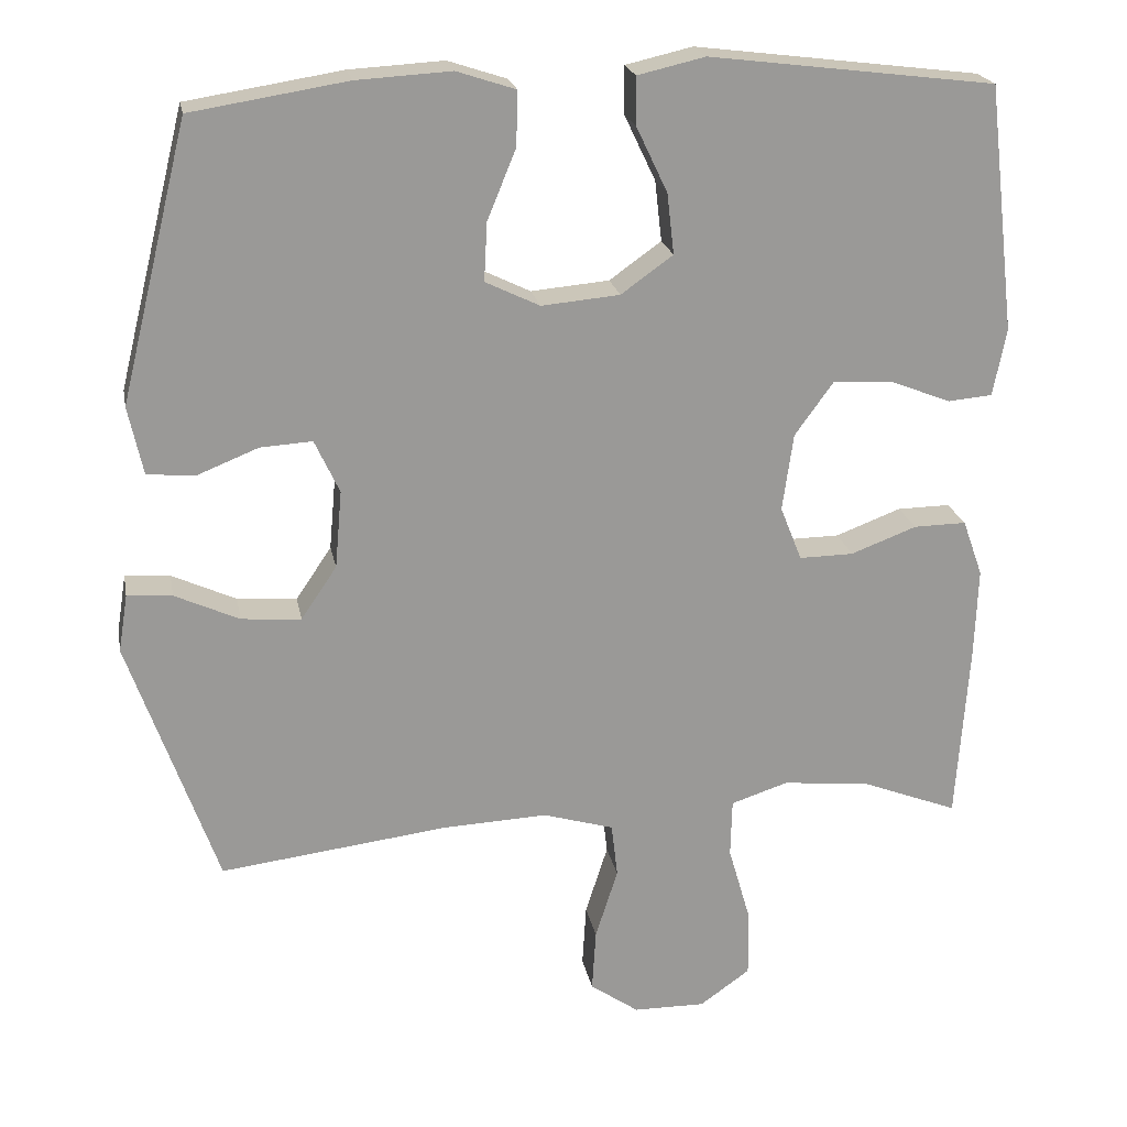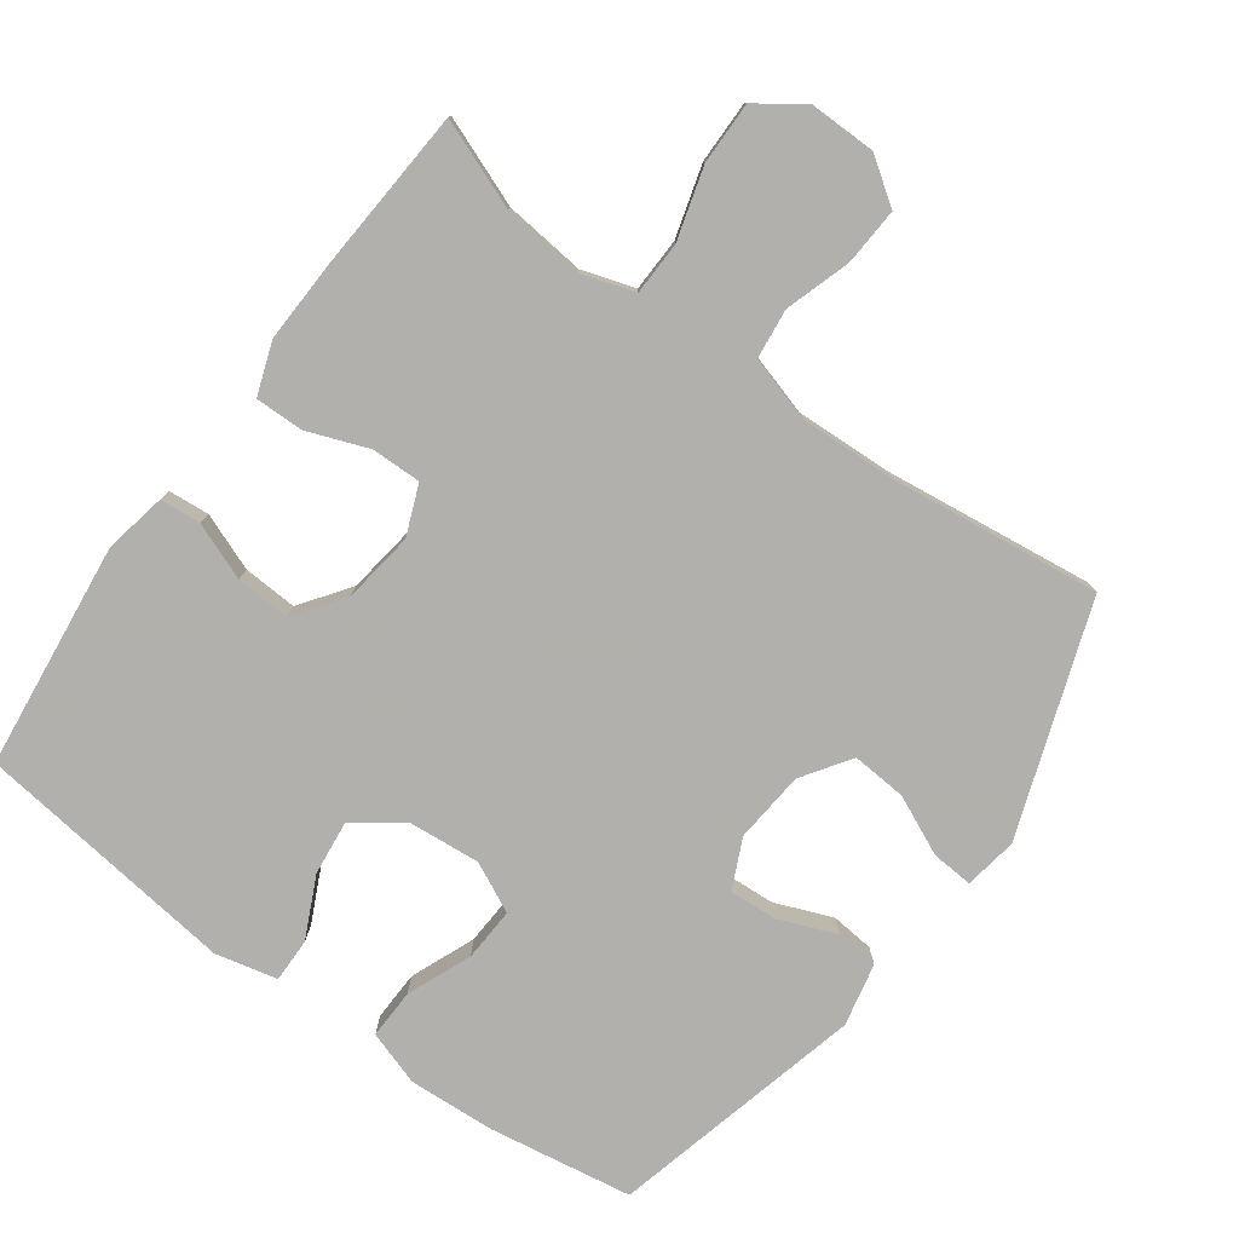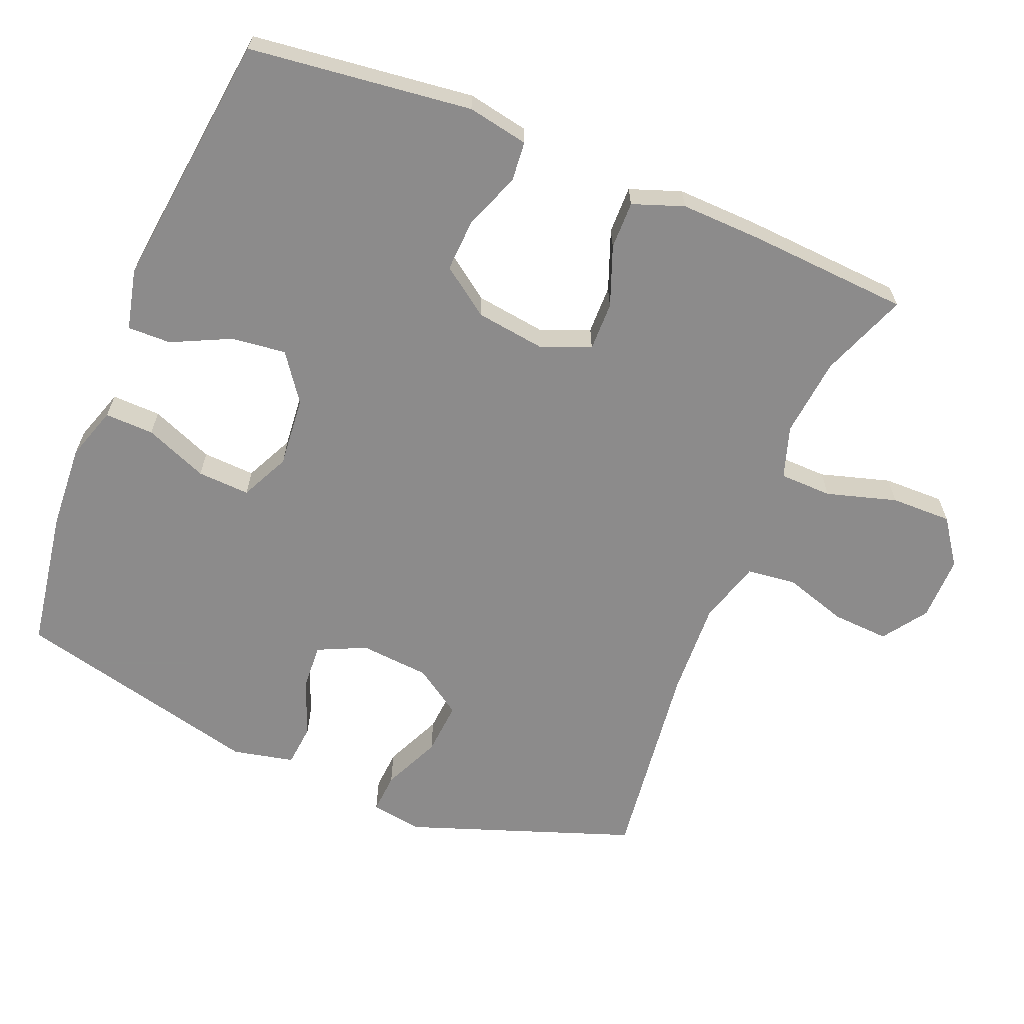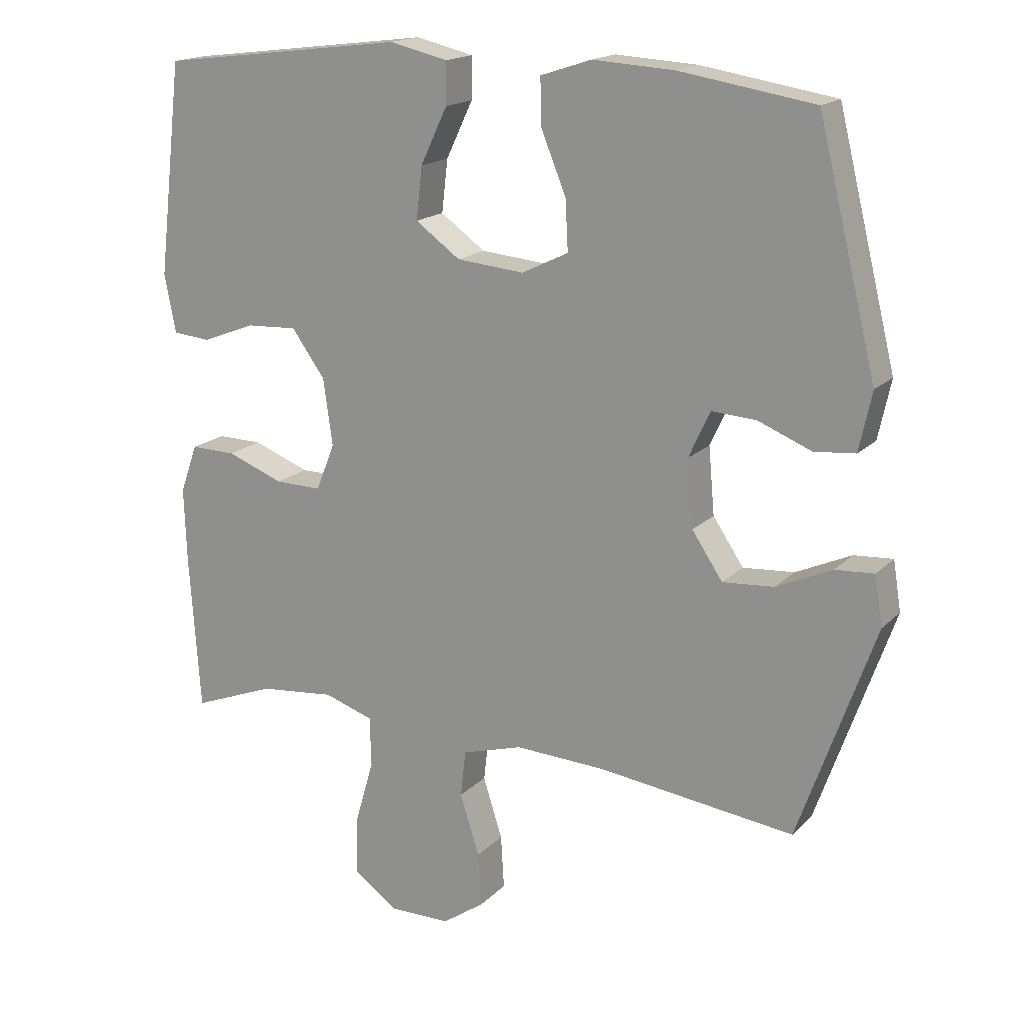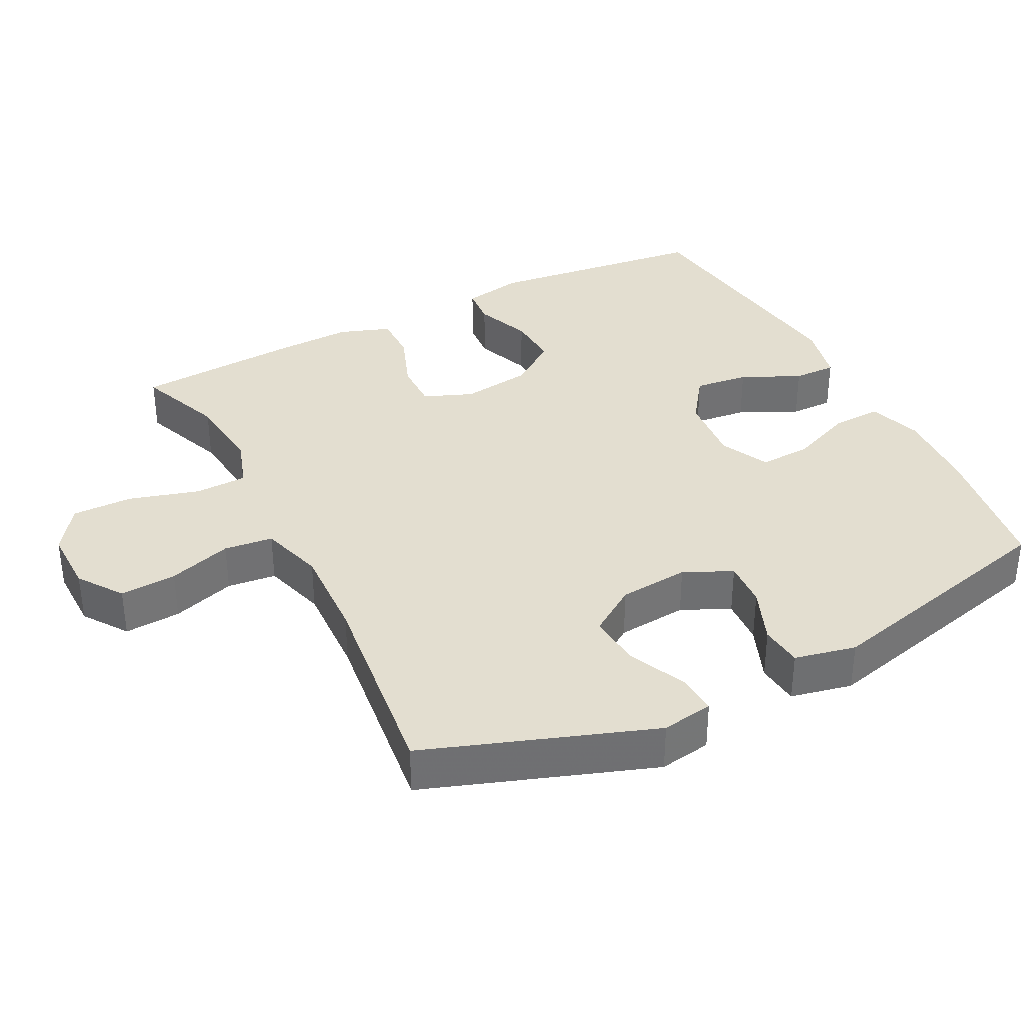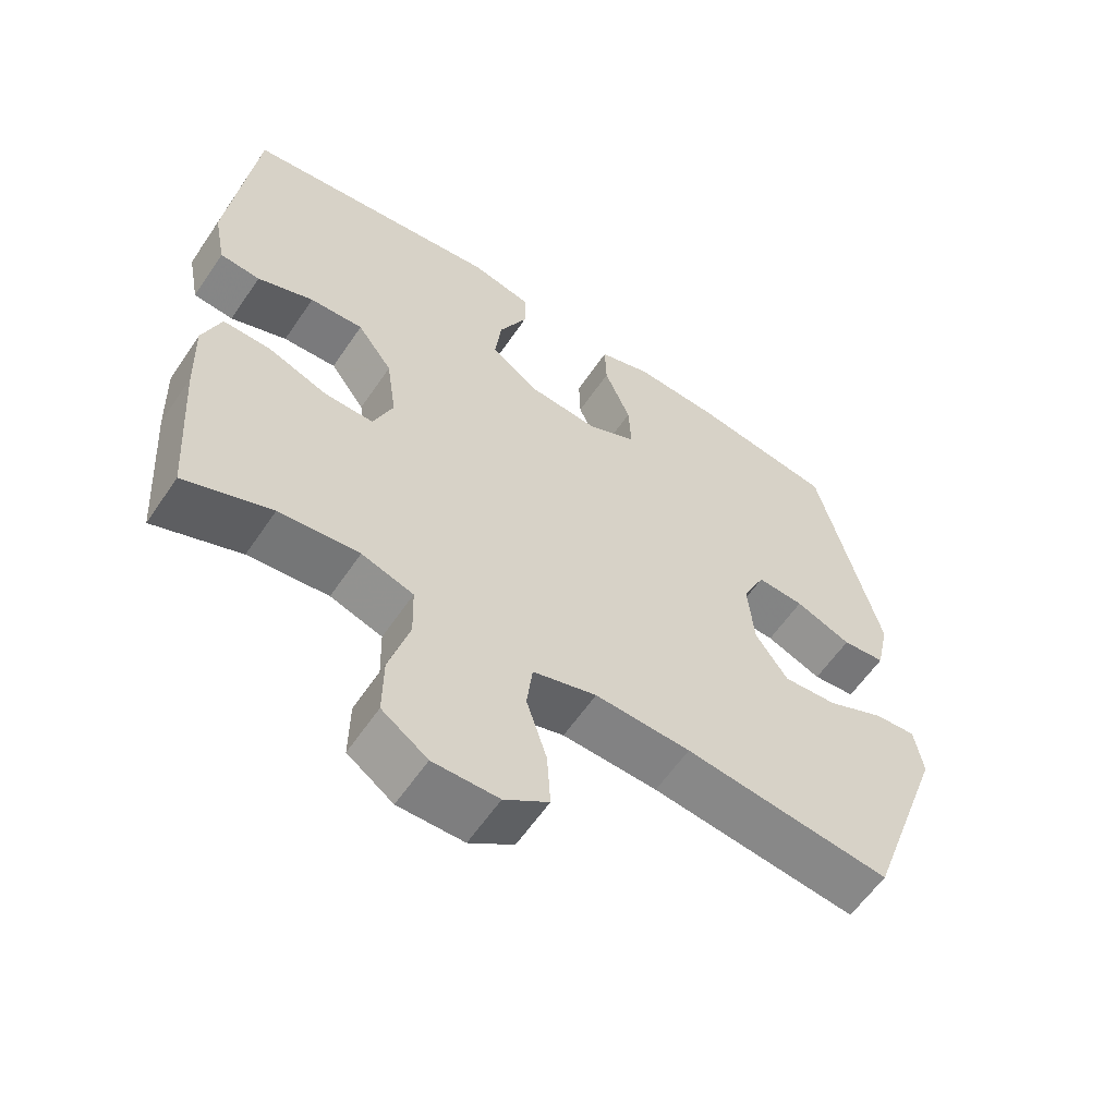
<metadata>
{"format":"obj","ext":"obj","renderer":"f3d","projection":"perspective","resolution":1024,"background":"white","views":[{"elev":21.2,"azim":-10.6,"up":"+Z"},{"elev":-78.6,"azim":144.0,"up":"+Y"},{"elev":-64.0,"azim":67.9,"up":"+Y"},{"elev":17.3,"azim":-151.0,"up":"+Z"},{"elev":35.7,"azim":-117.1,"up":"+Y"},{"elev":-59.7,"azim":146.0,"up":"+Z"}]}
</metadata>
<code>
v -0.5 0.07 0.5
v -0.299 0.07 0.532
v -0.177 0.07 0.539
v -0.101 0.07 0.514
v -0.103 0.07 0.444
v -0.14 0.07 0.354
v -0.144 0.07 0.279
v -0.074 0.07 0.245
v 0.027 0.07 0.254
v 0.094 0.07 0.302
v 0.085 0.07 0.38
v 0.045 0.07 0.464
v 0.044 0.07 0.526
v 0.131 0.07 0.546
v 0.5 0.07 0.5
v 0.537 0.07 0.182
v 0.52 0.07 0.095
v 0.463 0.07 0.09
v 0.383 0.07 0.121
v 0.307 0.07 0.125
v 0.257 0.07 0.056
v 0.243 0.07 -0.044
v 0.271 0.07 -0.114
v 0.341 0.07 -0.113
v 0.426 0.07 -0.081
v 0.494 0.07 -0.08
v 0.52 0.07 -0.153
v 0.516 0.07 -0.268
v 0.5 0.07 -0.5
v 0.376 0.07 -0.452
v 0.262 0.07 -0.44
v 0.188 0.07 -0.464
v 0.186 0.07 -0.539
v 0.215 0.07 -0.639
v 0.216 0.07 -0.726
v 0.151 0.07 -0.772
v 0.058 0.07 -0.771
v -0.005 0.07 -0.727
v 0 0.07 -0.646
v 0.029 0.07 -0.555
v 0.021 0.07 -0.485
v -0.07 0.07 -0.458
v -0.206 0.07 -0.464
v -0.5 0.07 -0.5
v -0.614 0.07 -0.177
v -0.602 0.07 -0.103
v -0.544 0.07 -0.107
v -0.461 0.07 -0.145
v -0.384 0.07 -0.151
v -0.338 0.07 -0.083
v -0.329 0.07 0.017
v -0.361 0.07 0.086
v -0.428 0.07 0.082
v -0.508 0.07 0.05
v -0.569 0.07 0.056
v -0.588 0.07 0.144
v -0.5 0 0.5
v -0.299 0 0.532
v -0.177 0 0.539
v -0.101 0 0.514
v -0.103 0 0.444
v -0.14 0 0.354
v -0.144 0 0.279
v -0.074 0 0.245
v 0.027 0 0.254
v 0.094 0 0.302
v 0.085 0 0.38
v 0.045 0 0.464
v 0.044 0 0.526
v 0.131 0 0.546
v 0.5 0 0.5
v 0.537 0 0.182
v 0.52 0 0.095
v 0.463 0 0.09
v 0.383 0 0.121
v 0.307 0 0.125
v 0.257 0 0.056
v 0.243 0 -0.044
v 0.271 0 -0.114
v 0.341 0 -0.113
v 0.426 0 -0.081
v 0.494 0 -0.08
v 0.52 0 -0.153
v 0.516 0 -0.268
v 0.5 0 -0.5
v 0.376 0 -0.452
v 0.262 0 -0.44
v 0.188 0 -0.464
v 0.186 0 -0.539
v 0.215 0 -0.639
v 0.216 0 -0.726
v 0.151 0 -0.772
v 0.058 0 -0.771
v -0.005 0 -0.727
v 0 0 -0.646
v 0.029 0 -0.555
v 0.021 0 -0.485
v -0.07 0 -0.458
v -0.206 0 -0.464
v -0.5 0 -0.5
v -0.614 0 -0.177
v -0.602 0 -0.103
v -0.544 0 -0.107
v -0.461 0 -0.145
v -0.384 0 -0.151
v -0.338 0 -0.083
v -0.329 0 0.017
v -0.361 0 0.086
v -0.428 0 0.082
v -0.508 0 0.05
v -0.569 0 0.056
v -0.588 0 0.144
f 53 54 55 56
f 52 53 56 1
f 51 52 1 2
f 45 46 47 48
f 43 44 45 48
f 42 43 48 49
f 41 42 49 50
f 37 38 39 40
f 37 40 41
f 36 37 41
f 33 34 35 36
f 32 33 36 41
f 31 32 41 50
f 27 28 29 30
f 24 25 26 27
f 23 24 27 30
f 22 23 30 31
f 16 17 18 19
f 16 19 20
f 15 16 20
f 14 15 20 21
f 11 12 13 14
f 10 11 14 21
f 3 4 5 6
f 51 2 3 6
f 51 6 7
f 22 31 50 51
f 22 51 7 8
f 9 10 21 22
f 8 9 22
f 112 111 110 109
f 57 112 109 108
f 58 57 108 107
f 104 103 102 101
f 104 101 100 99
f 105 104 99 98
f 106 105 98 97
f 96 95 94 93
f 97 96 93
f 97 93 92
f 92 91 90 89
f 97 92 89 88
f 106 97 88 87
f 86 85 84 83
f 83 82 81 80
f 86 83 80 79
f 87 86 79 78
f 75 74 73 72
f 76 75 72
f 76 72 71
f 77 76 71 70
f 70 69 68 67
f 77 70 67 66
f 62 61 60 59
f 62 59 58 107
f 63 62 107
f 107 106 87 78
f 64 63 107 78
f 78 77 66 65
f 78 65 64
f 1 57 58 2
f 2 58 59 3
f 3 59 60 4
f 4 60 61 5
f 5 61 62 6
f 6 62 63 7
f 7 63 64 8
f 8 64 65 9
f 9 65 66 10
f 10 66 67 11
f 11 67 68 12
f 12 68 69 13
f 13 69 70 14
f 14 70 71 15
f 15 71 72 16
f 16 72 73 17
f 17 73 74 18
f 18 74 75 19
f 19 75 76 20
f 20 76 77 21
f 21 77 78 22
f 22 78 79 23
f 23 79 80 24
f 24 80 81 25
f 25 81 82 26
f 26 82 83 27
f 27 83 84 28
f 28 84 85 29
f 29 85 86 30
f 30 86 87 31
f 31 87 88 32
f 32 88 89 33
f 33 89 90 34
f 34 90 91 35
f 35 91 92 36
f 36 92 93 37
f 37 93 94 38
f 38 94 95 39
f 39 95 96 40
f 40 96 97 41
f 41 97 98 42
f 42 98 99 43
f 43 99 100 44
f 44 100 101 45
f 45 101 102 46
f 46 102 103 47
f 47 103 104 48
f 48 104 105 49
f 49 105 106 50
f 50 106 107 51
f 51 107 108 52
f 52 108 109 53
f 53 109 110 54
f 54 110 111 55
f 55 111 112 56
f 56 112 57 1

</code>
